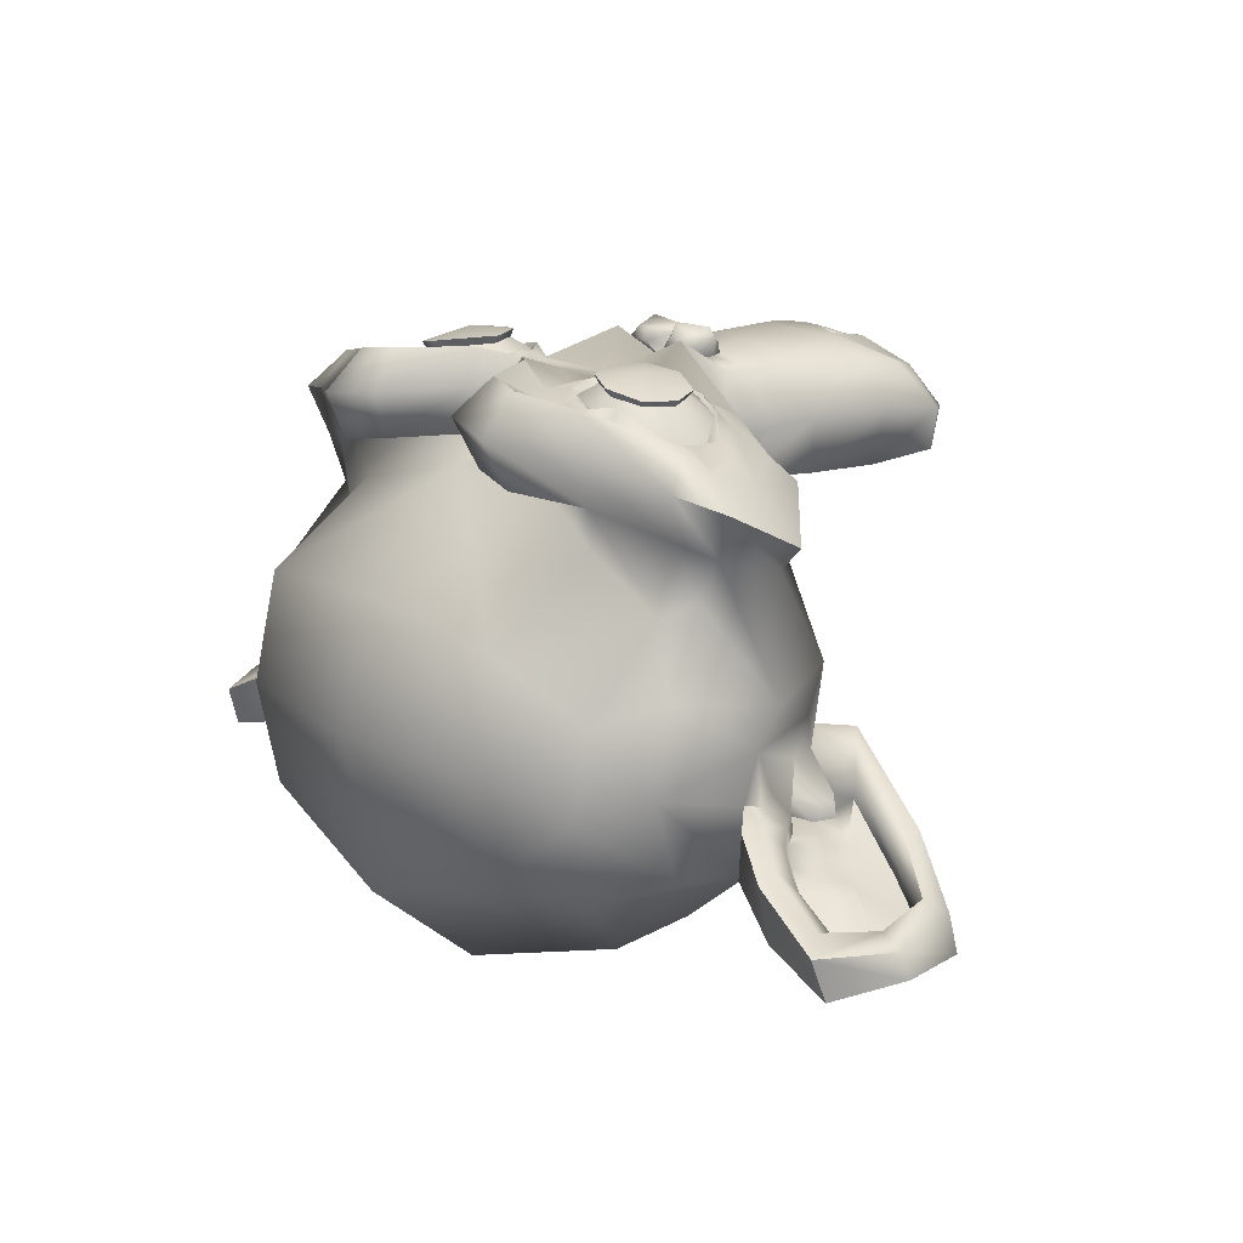
<metadata>
{"format":"obj","ext":"obj","renderer":"f3d","projection":"perspective","resolution":1024,"background":"white","views":[{"elev":19.5,"azim":-132.4,"up":"+Z"}]}
</metadata>
<code>
v 0.4375 0.1641 0.7656
v -0.4375 0.1641 0.7656
v 0.5 0.09375 0.6875
v -0.5 0.09375 0.6875
v 0.5469 0.05469 0.5781
v -0.5469 0.05469 0.5781
v 0.3516 -0.02344 0.6172
v -0.3516 -0.02344 0.6172
v 0.3516 0.03125 0.7188
v -0.3516 0.03125 0.7188
v 0.3516 0.1328 0.7812
v -0.3516 0.1328 0.7812
v 0.2734 0.1641 0.7969
v -0.2734 0.1641 0.7969
v 0.2031 0.09375 0.7422
v -0.2031 0.09375 0.7422
v 0.1562 0.05469 0.6484
v -0.1562 0.05469 0.6484
v 0.07812 0.2422 0.6562
v -0.07812 0.2422 0.6562
v 0.1406 0.2422 0.7422
v -0.1406 0.2422 0.7422
v 0.2422 0.2422 0.7969
v -0.2422 0.2422 0.7969
v 0.2734 0.3281 0.7969
v -0.2734 0.3281 0.7969
v 0.2031 0.3906 0.7422
v -0.2031 0.3906 0.7422
v 0.1562 0.4375 0.6484
v -0.1562 0.4375 0.6484
v 0.3516 0.5156 0.6172
v -0.3516 0.5156 0.6172
v 0.3516 0.4531 0.7188
v -0.3516 0.4531 0.7188
v 0.3516 0.3594 0.7812
v -0.3516 0.3594 0.7812
v 0.4375 0.3281 0.7656
v -0.4375 0.3281 0.7656
v 0.5 0.3906 0.6875
v -0.5 0.3906 0.6875
v 0.5469 0.4375 0.5781
v -0.5469 0.4375 0.5781
v 0.625 0.2422 0.5625
v -0.625 0.2422 0.5625
v 0.5625 0.2422 0.6719
v -0.5625 0.2422 0.6719
v 0.4688 0.2422 0.7578
v -0.4688 0.2422 0.7578
v 0.4766 0.2422 0.7734
v -0.4766 0.2422 0.7734
v 0.4453 0.3359 0.7812
v -0.4453 0.3359 0.7812
v 0.3516 0.375 0.8047
v -0.3516 0.375 0.8047
v 0.2656 0.3359 0.8203
v -0.2656 0.3359 0.8203
v 0.2266 0.2422 0.8203
v -0.2266 0.2422 0.8203
v 0.2656 0.1562 0.8203
v -0.2656 0.1562 0.8203
v 0.3516 0.2422 0.8281
v -0.3516 0.2422 0.8281
v 0.3516 0.1172 0.8047
v -0.3516 0.1172 0.8047
v 0.4453 0.1562 0.7812
v -0.4453 0.1562 0.7812
v 0 0.4297 0.7422
v 0 0.3516 0.8203
v 0 -0.6797 0.7344
v 0 -0.3203 0.7812
v 0 -0.1875 0.7969
v 0 -0.7734 0.7188
v 0 0.4062 0.6016
v 0 0.5703 0.5703
v 0 0.8984 -0.5469
v 0 0.5625 -0.8516
v 0 0.07031 -0.8281
v 0 -0.3828 -0.3516
v 0.2031 -0.1875 0.5625
v -0.2031 -0.1875 0.5625
v 0.3125 -0.4375 0.5703
v -0.3125 -0.4375 0.5703
v 0.3516 -0.6953 0.5703
v -0.3516 -0.6953 0.5703
v 0.3672 -0.8906 0.5312
v -0.3672 -0.8906 0.5312
v 0.3281 -0.9453 0.5234
v -0.3281 -0.9453 0.5234
v 0.1797 -0.9688 0.5547
v -0.1797 -0.9688 0.5547
v 0 -0.9844 0.5781
v 0.4375 -0.1406 0.5312
v -0.4375 -0.1406 0.5312
v 0.6328 -0.03906 0.5391
v -0.6328 -0.03906 0.5391
v 0.8281 0.1484 0.4453
v -0.8281 0.1484 0.4453
v 0.8594 0.4297 0.5938
v -0.8594 0.4297 0.5938
v 0.7109 0.4844 0.625
v -0.7109 0.4844 0.625
v 0.4922 0.6016 0.6875
v -0.4922 0.6016 0.6875
v 0.3203 0.7578 0.7344
v -0.3203 0.7578 0.7344
v 0.1562 0.7188 0.7578
v -0.1562 0.7188 0.7578
v 0.0625 0.4922 0.75
v -0.0625 0.4922 0.75
v 0.1641 0.4141 0.7734
v -0.1641 0.4141 0.7734
v 0.125 0.3047 0.7656
v -0.125 0.3047 0.7656
v 0.2031 0.09375 0.7422
v -0.2031 0.09375 0.7422
v 0.375 0.01562 0.7031
v -0.375 0.01562 0.7031
v 0.4922 0.0625 0.6719
v -0.4922 0.0625 0.6719
v 0.625 0.1875 0.6484
v -0.625 0.1875 0.6484
v 0.6406 0.2969 0.6484
v -0.6406 0.2969 0.6484
v 0.6016 0.375 0.6641
v -0.6016 0.375 0.6641
v 0.4297 0.4375 0.7188
v -0.4297 0.4375 0.7188
v 0.25 0.4688 0.7578
v -0.25 0.4688 0.7578
v 0 -0.7656 0.7344
v 0.1094 -0.7188 0.7344
v -0.1094 -0.7188 0.7344
v 0.1172 -0.8359 0.7109
v -0.1172 -0.8359 0.7109
v 0.0625 -0.8828 0.6953
v -0.0625 -0.8828 0.6953
v 0 -0.8906 0.6875
v 0 -0.1953 0.75
v 0 -0.1406 0.7422
v 0.1016 -0.1484 0.7422
v -0.1016 -0.1484 0.7422
v 0.125 -0.2266 0.75
v -0.125 -0.2266 0.75
v 0.08594 -0.2891 0.7422
v -0.08594 -0.2891 0.7422
v 0.3984 -0.04688 0.6719
v -0.3984 -0.04688 0.6719
v 0.6172 0.05469 0.625
v -0.6172 0.05469 0.625
v 0.7266 0.2031 0.6016
v -0.7266 0.2031 0.6016
v 0.7422 0.375 0.6562
v -0.7422 0.375 0.6562
v 0.6875 0.4141 0.7266
v -0.6875 0.4141 0.7266
v 0.4375 0.5469 0.7969
v -0.4375 0.5469 0.7969
v 0.3125 0.6406 0.8359
v -0.3125 0.6406 0.8359
v 0.2031 0.6172 0.8516
v -0.2031 0.6172 0.8516
v 0.1016 0.4297 0.8438
v -0.1016 0.4297 0.8438
v 0.125 -0.1016 0.8125
v -0.125 -0.1016 0.8125
v 0.2109 -0.4453 0.7109
v -0.2109 -0.4453 0.7109
v 0.25 -0.7031 0.6875
v -0.25 -0.7031 0.6875
v 0.2656 -0.8203 0.6641
v -0.2656 -0.8203 0.6641
v 0.2344 -0.9141 0.6328
v -0.2344 -0.9141 0.6328
v 0.1641 -0.9297 0.6328
v -0.1641 -0.9297 0.6328
v 0 -0.9453 0.6406
v 0 0.04688 0.7266
v 0 0.2109 0.7656
v 0.3281 0.4766 0.7422
v -0.3281 0.4766 0.7422
v 0.1641 0.1406 0.75
v -0.1641 0.1406 0.75
v 0.1328 0.2109 0.7578
v -0.1328 0.2109 0.7578
v 0.1172 -0.6875 0.7344
v -0.1172 -0.6875 0.7344
v 0.07812 -0.4453 0.75
v -0.07812 -0.4453 0.75
v 0 -0.4453 0.75
v 0 -0.3281 0.7422
v 0.09375 -0.2734 0.7812
v -0.09375 -0.2734 0.7812
v 0.1328 -0.2266 0.7969
v -0.1328 -0.2266 0.7969
v 0.1094 -0.1328 0.7812
v -0.1094 -0.1328 0.7812
v 0.03906 -0.125 0.7812
v -0.03906 -0.125 0.7812
v 0 -0.2031 0.8281
v 0.04688 -0.1484 0.8125
v -0.04688 -0.1484 0.8125
v 0.09375 -0.1562 0.8125
v -0.09375 -0.1562 0.8125
v 0.1094 -0.2266 0.8281
v -0.1094 -0.2266 0.8281
v 0.07812 -0.25 0.8047
v -0.07812 -0.25 0.8047
v 0 -0.2891 0.8047
v 0.2578 -0.3125 0.5547
v -0.2578 -0.3125 0.5547
v 0.1641 -0.2422 0.7109
v -0.1641 -0.2422 0.7109
v 0.1797 -0.3125 0.7109
v -0.1797 -0.3125 0.7109
v 0.2344 -0.25 0.5547
v -0.2344 -0.25 0.5547
v 0 -0.875 0.6875
v 0.04688 -0.8672 0.6875
v -0.04688 -0.8672 0.6875
v 0.09375 -0.8203 0.7109
v -0.09375 -0.8203 0.7109
v 0.09375 -0.7422 0.7266
v -0.09375 -0.7422 0.7266
v 0 -0.7812 0.6562
v 0.09375 -0.75 0.6641
v -0.09375 -0.75 0.6641
v 0.09375 -0.8125 0.6406
v -0.09375 -0.8125 0.6406
v 0.04688 -0.8516 0.6328
v -0.04688 -0.8516 0.6328
v 0 -0.8594 0.6328
v 0.1719 0.2188 0.7812
v -0.1719 0.2188 0.7812
v 0.1875 0.1562 0.7734
v -0.1875 0.1562 0.7734
v 0.3359 0.4297 0.7578
v -0.3359 0.4297 0.7578
v 0.2734 0.4219 0.7734
v -0.2734 0.4219 0.7734
v 0.4219 0.3984 0.7734
v -0.4219 0.3984 0.7734
v 0.5625 0.3516 0.6953
v -0.5625 0.3516 0.6953
v 0.5859 0.2891 0.6875
v -0.5859 0.2891 0.6875
v 0.5781 0.1953 0.6797
v -0.5781 0.1953 0.6797
v 0.4766 0.1016 0.7188
v -0.4766 0.1016 0.7188
v 0.375 0.0625 0.7422
v -0.375 0.0625 0.7422
v 0.2266 0.1094 0.7812
v -0.2266 0.1094 0.7812
v 0.1797 0.2969 0.7812
v -0.1797 0.2969 0.7812
v 0.2109 0.375 0.7812
v -0.2109 0.375 0.7812
v 0.2344 0.3594 0.7578
v -0.2344 0.3594 0.7578
v 0.1953 0.2969 0.7578
v -0.1953 0.2969 0.7578
v 0.2422 0.125 0.7578
v -0.2422 0.125 0.7578
v 0.375 0.08594 0.7266
v -0.375 0.08594 0.7266
v 0.4609 0.1172 0.7031
v -0.4609 0.1172 0.7031
v 0.5469 0.2109 0.6719
v -0.5469 0.2109 0.6719
v 0.5547 0.2812 0.6719
v -0.5547 0.2812 0.6719
v 0.5312 0.3359 0.6797
v -0.5312 0.3359 0.6797
v 0.4141 0.3906 0.75
v -0.4141 0.3906 0.75
v 0.2812 0.3984 0.7656
v -0.2812 0.3984 0.7656
v 0.3359 0.4062 0.75
v -0.3359 0.4062 0.75
v 0.2031 0.1719 0.75
v -0.2031 0.1719 0.75
v 0.1953 0.2266 0.75
v -0.1953 0.2266 0.75
v 0.1094 0.4609 0.6094
v -0.1094 0.4609 0.6094
v 0.1953 0.6641 0.6172
v -0.1953 0.6641 0.6172
v 0.3359 0.6875 0.5938
v -0.3359 0.6875 0.5938
v 0.4844 0.5547 0.5547
v -0.4844 0.5547 0.5547
v 0.6797 0.4531 0.4922
v -0.6797 0.4531 0.4922
v 0.7969 0.4062 0.4609
v -0.7969 0.4062 0.4609
v 0.7734 0.1641 0.375
v -0.7734 0.1641 0.375
v 0.6016 0 0.4141
v -0.6016 0 0.4141
v 0.4375 -0.09375 0.4688
v -0.4375 -0.09375 0.4688
v 0 0.8984 0.2891
v 0 0.9844 -0.07812
v 0 -0.1953 -0.6719
v 0 -0.4609 0.1875
v 0 -0.9766 0.4609
v 0 -0.8047 0.3438
v 0 -0.5703 0.3203
v 0 -0.4844 0.2812
v 0.8516 0.2344 0.05469
v -0.8516 0.2344 0.05469
v 0.8594 0.3203 -0.04688
v -0.8594 0.3203 -0.04688
v 0.7734 0.2656 -0.4375
v -0.7734 0.2656 -0.4375
v 0.4609 0.4375 -0.7031
v -0.4609 0.4375 -0.7031
v 0.7344 -0.04688 0.07031
v -0.7344 -0.04688 0.07031
v 0.5938 -0.125 -0.1641
v -0.5938 -0.125 -0.1641
v 0.6406 -0.007812 -0.4297
v -0.6406 -0.007812 -0.4297
v 0.3359 0.05469 -0.6641
v -0.3359 0.05469 -0.6641
v 0.2344 -0.3516 0.4062
v -0.2344 -0.3516 0.4062
v 0.1797 -0.4141 0.2578
v -0.1797 -0.4141 0.2578
v 0.2891 -0.7109 0.3828
v -0.2891 -0.7109 0.3828
v 0.25 -0.5 0.3906
v -0.25 -0.5 0.3906
v 0.3281 -0.9141 0.3984
v -0.3281 -0.9141 0.3984
v 0.1406 -0.7578 0.3672
v -0.1406 -0.7578 0.3672
v 0.125 -0.5391 0.3594
v -0.125 -0.5391 0.3594
v 0.1641 -0.9453 0.4375
v -0.1641 -0.9453 0.4375
v 0.2188 -0.2812 0.4297
v -0.2188 -0.2812 0.4297
v 0.2109 -0.2266 0.4688
v -0.2109 -0.2266 0.4688
v 0.2031 -0.1719 0.5
v -0.2031 -0.1719 0.5
v 0.2109 -0.3906 0.1641
v -0.2109 -0.3906 0.1641
v 0.2969 -0.3125 -0.2656
v -0.2969 -0.3125 -0.2656
v 0.3438 -0.1484 -0.5391
v -0.3438 -0.1484 -0.5391
v 0.4531 0.8672 -0.3828
v -0.4531 0.8672 -0.3828
v 0.4531 0.9297 -0.07031
v -0.4531 0.9297 -0.07031
v 0.4531 0.8516 0.2344
v -0.4531 0.8516 0.2344
v 0.4609 0.5234 0.4297
v -0.4609 0.5234 0.4297
v 0.7266 0.4062 0.3359
v -0.7266 0.4062 0.3359
v 0.6328 0.4531 0.2812
v -0.6328 0.4531 0.2812
v 0.6406 0.7031 0.05469
v -0.6406 0.7031 0.05469
v 0.7969 0.5625 0.125
v -0.7969 0.5625 0.125
v 0.7969 0.6172 -0.1172
v -0.7969 0.6172 -0.1172
v 0.6406 0.75 -0.1953
v -0.6406 0.75 -0.1953
v 0.6406 0.6797 -0.4453
v -0.6406 0.6797 -0.4453
v 0.7969 0.5391 -0.3594
v -0.7969 0.5391 -0.3594
v 0.6172 0.3281 -0.5859
v -0.6172 0.3281 -0.5859
v 0.4844 0.02344 -0.5469
v -0.4844 0.02344 -0.5469
v 0.8203 0.3281 -0.2031
v -0.8203 0.3281 -0.2031
v 0.4062 -0.1719 0.1484
v -0.4062 -0.1719 0.1484
v 0.4297 -0.1953 -0.2109
v -0.4297 -0.1953 -0.2109
v 0.8906 0.4062 -0.2344
v -0.8906 0.4062 -0.2344
v 0.7734 -0.1406 -0.125
v -0.7734 -0.1406 -0.125
v 1.039 -0.1016 -0.3281
v -1.039 -0.1016 -0.3281
v 1.281 0.05469 -0.4297
v -1.281 0.05469 -0.4297
v 1.352 0.3203 -0.4219
v -1.352 0.3203 -0.4219
v 1.234 0.5078 -0.4219
v -1.234 0.5078 -0.4219
v 1.023 0.4766 -0.3125
v -1.023 0.4766 -0.3125
v 1.016 0.4141 -0.2891
v -1.016 0.4141 -0.2891
v 1.188 0.4375 -0.3906
v -1.188 0.4375 -0.3906
v 1.266 0.2891 -0.4062
v -1.266 0.2891 -0.4062
v 1.211 0.07812 -0.4062
v -1.211 0.07812 -0.4062
v 1.031 -0.03906 -0.3047
v -1.031 -0.03906 -0.3047
v 0.8281 -0.07031 -0.1328
v -0.8281 -0.07031 -0.1328
v 0.9219 0.3594 -0.2188
v -0.9219 0.3594 -0.2188
v 0.9453 0.3047 -0.2891
v -0.9453 0.3047 -0.2891
v 0.8828 -0.02344 -0.2109
v -0.8828 -0.02344 -0.2109
v 1.039 0 -0.3672
v -1.039 0 -0.3672
v 1.188 0.09375 -0.4453
v -1.188 0.09375 -0.4453
v 1.234 0.25 -0.4453
v -1.234 0.25 -0.4453
v 1.172 0.3594 -0.4375
v -1.172 0.3594 -0.4375
v 1.023 0.3438 -0.3594
v -1.023 0.3438 -0.3594
v 0.8438 0.2891 -0.2109
v -0.8438 0.2891 -0.2109
v 0.8359 0.1719 -0.2734
v -0.8359 0.1719 -0.2734
v 0.7578 0.09375 -0.2734
v -0.7578 0.09375 -0.2734
v 0.8203 0.08594 -0.2734
v -0.8203 0.08594 -0.2734
v 0.8438 0.01562 -0.2734
v -0.8438 0.01562 -0.2734
v 0.8125 -0.01562 -0.2734
v -0.8125 -0.01562 -0.2734
v 0.7266 0 -0.07031
v -0.7266 0 -0.07031
v 0.7188 -0.02344 -0.1719
v -0.7188 -0.02344 -0.1719
v 0.7188 0.03906 -0.1875
v -0.7188 0.03906 -0.1875
v 0.7969 0.2031 -0.2109
v -0.7969 0.2031 -0.2109
v 0.8906 0.2422 -0.2656
v -0.8906 0.2422 -0.2656
v 0.8906 0.2344 -0.3203
v -0.8906 0.2344 -0.3203
v 0.8125 -0.01562 -0.3203
v -0.8125 -0.01562 -0.3203
v 0.8516 0.01562 -0.3203
v -0.8516 0.01562 -0.3203
v 0.8281 0.07812 -0.3203
v -0.8281 0.07812 -0.3203
v 0.7656 0.09375 -0.3203
v -0.7656 0.09375 -0.3203
v 0.8438 0.1719 -0.3203
v -0.8438 0.1719 -0.3203
v 1.039 0.3281 -0.4141
v -1.039 0.3281 -0.4141
v 1.188 0.3438 -0.4844
v -1.188 0.3438 -0.4844
v 1.258 0.2422 -0.4922
v -1.258 0.2422 -0.4922
v 1.211 0.08594 -0.4844
v -1.211 0.08594 -0.4844
v 1.047 0 -0.4219
v -1.047 0 -0.4219
v 0.8828 -0.01562 -0.2656
v -0.8828 -0.01562 -0.2656
v 0.9531 0.2891 -0.3438
v -0.9531 0.2891 -0.3438
v 0.8906 0.1094 -0.3281
v -0.8906 0.1094 -0.3281
v 0.9375 0.0625 -0.3359
v -0.9375 0.0625 -0.3359
v 1 0.125 -0.3672
v -1 0.125 -0.3672
v 0.9609 0.1719 -0.3516
v -0.9609 0.1719 -0.3516
v 1.016 0.2344 -0.375
v -1.016 0.2344 -0.375
v 1.055 0.1875 -0.3828
v -1.055 0.1875 -0.3828
v 1.109 0.2109 -0.3906
v -1.109 0.2109 -0.3906
v 1.086 0.2734 -0.3906
v -1.086 0.2734 -0.3906
v 1.023 0.4375 -0.4844
v -1.023 0.4375 -0.4844
v 1.25 0.4688 -0.5469
v -1.25 0.4688 -0.5469
v 1.367 0.2969 -0.5
v -1.367 0.2969 -0.5
v 1.312 0.05469 -0.5312
v -1.312 0.05469 -0.5312
v 1.039 -0.08594 -0.4922
v -1.039 -0.08594 -0.4922
v 0.7891 -0.125 -0.3281
v -0.7891 -0.125 -0.3281
v 0.8594 0.3828 -0.3828
v -0.8594 0.3828 -0.3828
f 47 1 3 45
f 4 2 48 46
f 45 3 5 43
f 6 4 46 44
f 3 9 7 5
f 8 10 4 6
f 1 11 9 3
f 10 12 2 4
f 11 13 15 9
f 16 14 12 10
f 9 15 17 7
f 18 16 10 8
f 15 21 19 17
f 20 22 16 18
f 13 23 21 15
f 22 24 14 16
f 23 25 27 21
f 28 26 24 22
f 21 27 29 19
f 30 28 22 20
f 27 33 31 29
f 32 34 28 30
f 25 35 33 27
f 34 36 26 28
f 35 37 39 33
f 40 38 36 34
f 33 39 41 31
f 42 40 34 32
f 39 45 43 41
f 44 46 40 42
f 37 47 45 39
f 46 48 38 40
f 47 37 51 49
f 52 38 48 50
f 37 35 53 51
f 54 36 38 52
f 35 25 55 53
f 56 26 36 54
f 25 23 57 55
f 58 24 26 56
f 23 13 59 57
f 60 14 24 58
f 13 11 63 59
f 64 12 14 60
f 11 1 65 63
f 66 2 12 64
f 1 47 49 65
f 50 48 2 66
f 61 65 49
f 50 66 62
f 63 65 61
f 62 66 64
f 61 59 63
f 64 60 62
f 61 57 59
f 60 58 62
f 61 55 57
f 58 56 62
f 61 53 55
f 56 54 62
f 61 51 53
f 54 52 62
f 61 49 51
f 52 50 62
f 89 174 176 91
f 176 175 90 91
f 87 172 174 89
f 175 173 88 90
f 85 170 172 87
f 173 171 86 88
f 83 168 170 85
f 171 169 84 86
f 81 166 168 83
f 169 167 82 84
f 79 92 146 164
f 147 93 80 165
f 92 94 148 146
f 149 95 93 147
f 94 96 150 148
f 151 97 95 149
f 96 98 152 150
f 153 99 97 151
f 98 100 154 152
f 155 101 99 153
f 100 102 156 154
f 157 103 101 155
f 102 104 158 156
f 159 105 103 157
f 104 106 160 158
f 161 107 105 159
f 106 108 162 160
f 163 109 107 161
f 108 67 68 162
f 68 67 109 163
f 110 128 160 162
f 161 129 111 163
f 128 179 158 160
f 159 180 129 161
f 126 156 158 179
f 159 157 127 180
f 124 154 156 126
f 157 155 125 127
f 122 152 154 124
f 155 153 123 125
f 120 150 152 122
f 153 151 121 123
f 118 148 150 120
f 151 149 119 121
f 116 146 148 118
f 149 147 117 119
f 114 164 146 116
f 147 165 115 117
f 114 181 177 164
f 177 182 115 165
f 110 162 68 112
f 68 163 111 113
f 112 68 178 183
f 178 68 113 184
f 177 181 183 178
f 184 182 177 178
f 135 137 176 174
f 176 137 136 175
f 133 135 174 172
f 175 136 134 173
f 131 133 172 170
f 173 134 132 171
f 166 187 185 168
f 186 188 167 169
f 131 170 168 185
f 169 171 132 186
f 144 190 189 187
f 189 190 145 188
f 185 187 189 69
f 189 188 186 69
f 130 131 185 69
f 186 132 130 69
f 142 193 191 144
f 192 194 143 145
f 140 195 193 142
f 194 196 141 143
f 139 197 195 140
f 196 198 139 141
f 138 71 197 139
f 198 71 138 139
f 190 144 191 70
f 192 145 190 70
f 70 191 206 208
f 207 192 70 208
f 71 199 200 197
f 201 199 71 198
f 197 200 202 195
f 203 201 198 196
f 195 202 204 193
f 205 203 196 194
f 193 204 206 191
f 207 205 194 192
f 199 204 202 200
f 203 205 199 201
f 199 208 206 204
f 207 208 199 205
f 139 140 164 177
f 165 141 139 177
f 140 142 211 164
f 212 143 141 165
f 142 144 213 211
f 214 145 143 212
f 144 187 166 213
f 167 188 145 214
f 81 209 213 166
f 214 210 82 167
f 209 215 211 213
f 212 216 210 214
f 79 164 211 215
f 212 165 80 216
f 131 130 72 222
f 72 130 132 223
f 133 131 222 220
f 223 132 134 221
f 135 133 220 218
f 221 134 136 219
f 137 135 218 217
f 219 136 137 217
f 217 218 229 231
f 230 219 217 231
f 218 220 227 229
f 228 221 219 230
f 220 222 225 227
f 226 223 221 228
f 222 72 224 225
f 224 72 223 226
f 224 231 229 225
f 230 231 224 226
f 225 229 227
f 228 230 226
f 183 181 234 232
f 235 182 184 233
f 112 183 232 254
f 233 184 113 255
f 110 112 254 256
f 255 113 111 257
f 181 114 252 234
f 253 115 182 235
f 114 116 250 252
f 251 117 115 253
f 116 118 248 250
f 249 119 117 251
f 118 120 246 248
f 247 121 119 249
f 120 122 244 246
f 245 123 121 247
f 122 124 242 244
f 243 125 123 245
f 124 126 240 242
f 241 127 125 243
f 126 179 236 240
f 237 180 127 241
f 179 128 238 236
f 239 129 180 237
f 128 110 256 238
f 257 111 129 239
f 238 256 258 276
f 259 257 239 277
f 236 238 276 278
f 277 239 237 279
f 240 236 278 274
f 279 237 241 275
f 242 240 274 272
f 275 241 243 273
f 244 242 272 270
f 273 243 245 271
f 246 244 270 268
f 271 245 247 269
f 248 246 268 266
f 269 247 249 267
f 250 248 266 264
f 267 249 251 265
f 252 250 264 262
f 265 251 253 263
f 234 252 262 280
f 263 253 235 281
f 256 254 260 258
f 261 255 257 259
f 254 232 282 260
f 283 233 255 261
f 232 234 280 282
f 281 235 233 283
f 67 108 284 73
f 285 109 67 73
f 108 106 286 284
f 287 107 109 285
f 106 104 288 286
f 289 105 107 287
f 104 102 290 288
f 291 103 105 289
f 102 100 292 290
f 293 101 103 291
f 100 98 294 292
f 295 99 101 293
f 98 96 296 294
f 297 97 99 295
f 96 94 298 296
f 299 95 97 297
f 94 92 300 298
f 301 93 95 299
f 308 309 328 338
f 329 309 308 339
f 307 308 338 336
f 339 308 307 337
f 306 307 336 340
f 337 307 306 341
f 89 91 306 340
f 306 91 90 341
f 87 89 340 334
f 341 90 88 335
f 85 87 334 330
f 335 88 86 331
f 83 85 330 332
f 331 86 84 333
f 330 336 338 332
f 339 337 331 333
f 330 334 340 336
f 341 335 331 337
f 326 332 338 328
f 339 333 327 329
f 81 83 332 326
f 333 84 82 327
f 209 342 344 215
f 345 343 210 216
f 81 326 342 209
f 343 327 82 210
f 79 215 344 346
f 345 216 80 347
f 79 346 300 92
f 301 347 80 93
f 77 324 352 304
f 353 325 77 304
f 304 352 350 78
f 351 353 304 78
f 78 350 348 305
f 349 351 78 305
f 305 348 328 309
f 329 349 305 309
f 326 328 348 342
f 349 329 327 343
f 296 298 318 310
f 319 299 297 311
f 76 316 324 77
f 325 317 76 77
f 302 358 356 303
f 357 359 302 303
f 303 356 354 75
f 355 357 303 75
f 75 354 316 76
f 317 355 75 76
f 292 294 362 364
f 363 295 293 365
f 364 362 368 366
f 369 363 365 367
f 366 368 370 372
f 371 369 367 373
f 372 370 376 374
f 377 371 373 375
f 314 378 374 376
f 375 379 315 377
f 316 354 374 378
f 375 355 317 379
f 354 356 372 374
f 373 357 355 375
f 356 358 366 372
f 367 359 357 373
f 358 360 364 366
f 365 361 359 367
f 290 292 364 360
f 365 293 291 361
f 74 360 358 302
f 359 361 74 302
f 284 286 288 290
f 289 287 285 291
f 284 290 360 74
f 361 291 285 74
f 73 284 74
f 74 285 73
f 294 296 310 362
f 311 297 295 363
f 310 312 368 362
f 369 313 311 363
f 312 382 370 368
f 371 383 313 369
f 314 376 370 382
f 371 377 315 383
f 348 350 386 384
f 387 351 349 385
f 318 384 386 320
f 387 385 319 321
f 298 300 384 318
f 385 301 299 319
f 300 344 342 384
f 343 345 301 385
f 342 348 384
f 385 349 343
f 300 346 344
f 345 347 301
f 314 322 380 378
f 381 323 315 379
f 316 378 380 324
f 381 379 317 325
f 320 386 380 322
f 381 387 321 323
f 350 352 380 386
f 381 353 351 387
f 324 380 352
f 353 381 325
f 400 388 414 402
f 415 389 401 403
f 400 402 404 398
f 405 403 401 399
f 398 404 406 396
f 407 405 399 397
f 396 406 408 394
f 409 407 397 395
f 394 408 410 392
f 411 409 395 393
f 392 410 412 390
f 413 411 393 391
f 410 420 418 412
f 419 421 411 413
f 408 422 420 410
f 421 423 409 411
f 406 424 422 408
f 423 425 407 409
f 404 426 424 406
f 425 427 405 407
f 402 428 426 404
f 427 429 403 405
f 402 414 416 428
f 417 415 403 429
f 318 320 444 442
f 445 321 319 443
f 320 390 412 444
f 413 391 321 445
f 310 318 442 312
f 443 319 311 313
f 382 430 414 388
f 415 431 383 389
f 412 418 440 444
f 441 419 413 445
f 438 446 444 440
f 445 447 439 441
f 434 446 438 436
f 439 447 435 437
f 432 448 446 434
f 447 449 433 435
f 430 448 432 450
f 433 449 431 451
f 414 430 450 416
f 451 431 415 417
f 312 448 430 382
f 431 449 313 383
f 312 442 446 448
f 447 443 313 449
f 442 444 446
f 447 445 443
f 416 450 452 476
f 453 451 417 477
f 450 432 462 452
f 463 433 451 453
f 432 434 460 462
f 461 435 433 463
f 434 436 458 460
f 459 437 435 461
f 436 438 456 458
f 457 439 437 459
f 438 440 454 456
f 455 441 439 457
f 440 418 474 454
f 475 419 441 455
f 428 416 476 464
f 477 417 429 465
f 426 428 464 466
f 465 429 427 467
f 424 426 466 468
f 467 427 425 469
f 422 424 468 470
f 469 425 423 471
f 420 422 470 472
f 471 423 421 473
f 418 420 472 474
f 473 421 419 475
f 458 456 480 478
f 481 457 459 479
f 478 480 482 484
f 483 481 479 485
f 484 482 488 486
f 489 483 485 487
f 486 488 490 492
f 491 489 487 493
f 464 476 486 492
f 487 477 465 493
f 452 484 486 476
f 487 485 453 477
f 452 462 478 484
f 479 463 453 485
f 458 478 462 460
f 463 479 459 461
f 454 474 480 456
f 481 475 455 457
f 472 482 480 474
f 481 483 473 475
f 470 488 482 472
f 483 489 471 473
f 468 490 488 470
f 489 491 469 471
f 466 492 490 468
f 491 493 467 469
f 464 492 466
f 467 493 465
f 392 390 504 502
f 505 391 393 503
f 394 392 502 500
f 503 393 395 501
f 396 394 500 498
f 501 395 397 499
f 398 396 498 496
f 499 397 399 497
f 400 398 496 494
f 497 399 401 495
f 388 400 494 506
f 495 401 389 507
f 494 502 504 506
f 505 503 495 507
f 494 496 500 502
f 501 497 495 503
f 496 498 500
f 501 499 497
f 314 382 388 506
f 389 383 315 507
f 314 506 504 322
f 505 507 315 323
f 320 322 504 390
f 505 323 321 391

</code>
